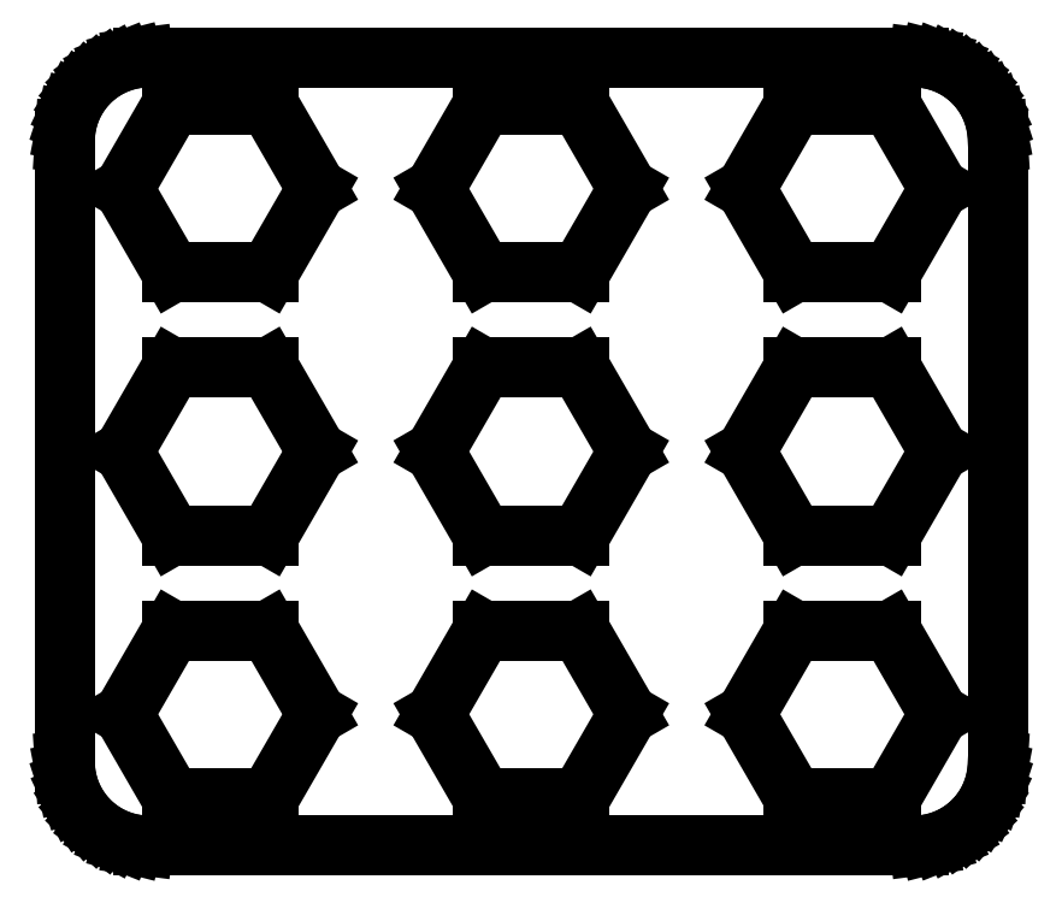
<metadata>
{"format":"dxf","ext":"dxf","renderer":"ezdxf+matplotlib","layout":"modelspace","background":"white","min_lineweight":24,"dpi":150}
</metadata>
<code>
0
SECTION
2
ENTITIES
0
LINE
8
0
10
23.75
20
33.59
11
24.36
21
33.74
0
LINE
8
0
10
24.36
20
33.74
11
24.94
21
33.97
0
LINE
8
0
10
24.94
20
33.97
11
25.49
21
34.28
0
LINE
8
0
10
25.49
20
34.28
11
26
21
34.65
0
LINE
8
0
10
26
20
34.65
11
26.45
21
35.08
0
LINE
8
0
10
26.45
20
35.08
11
26.86
21
35.56
0
LINE
8
0
10
26.86
20
35.56
11
27.19
21
36.09
0
LINE
8
0
10
27.19
20
36.09
11
27.46
21
36.66
0
LINE
8
0
10
27.46
20
36.66
11
27.65
21
37.25
0
LINE
8
0
10
27.65
20
37.25
11
27.77
21
37.87
0
LINE
8
0
10
27.77
20
37.87
11
27.81
21
38.5
0
LINE
8
0
10
27.81
20
38.5
11
27.81
21
75.49
0
LINE
8
0
10
27.81
20
75.49
11
27.77
21
76.12
0
LINE
8
0
10
27.77
20
76.12
11
27.65
21
76.74
0
LINE
8
0
10
27.65
20
76.74
11
27.46
21
77.34
0
LINE
8
0
10
27.46
20
77.34
11
27.19
21
77.9
0
LINE
8
0
10
27.19
20
77.9
11
26.86
21
78.43
0
LINE
8
0
10
26.86
20
78.43
11
26.45
21
78.92
0
LINE
8
0
10
26.45
20
78.92
11
26
21
79.35
0
LINE
8
0
10
26
20
79.35
11
25.49
21
79.72
0
LINE
8
0
10
25.49
20
79.72
11
24.94
21
80.02
0
LINE
8
0
10
24.94
20
80.02
11
24.36
21
80.25
0
LINE
8
0
10
24.36
20
80.25
11
23.75
21
80.41
0
LINE
8
0
10
23.75
20
80.41
11
23.12
21
80.48
0
LINE
8
0
10
23.12
20
80.48
11
-23.12
21
80.48
0
LINE
8
0
10
-23.12
20
80.48
11
-23.75
21
80.41
0
LINE
8
0
10
-23.75
20
80.41
11
-24.36
21
80.25
0
LINE
8
0
10
-24.36
20
80.25
11
-24.94
21
80.02
0
LINE
8
0
10
-24.94
20
80.02
11
-25.49
21
79.72
0
LINE
8
0
10
-25.49
20
79.72
11
-26
21
79.35
0
LINE
8
0
10
-26
20
79.35
11
-26.45
21
78.92
0
LINE
8
0
10
-26.45
20
78.92
11
-26.86
21
78.43
0
LINE
8
0
10
-26.86
20
78.43
11
-27.19
21
77.9
0
LINE
8
0
10
-27.19
20
77.9
11
-27.46
21
77.34
0
LINE
8
0
10
-27.46
20
77.34
11
-27.65
21
76.74
0
LINE
8
0
10
-27.65
20
76.74
11
-27.77
21
76.12
0
LINE
8
0
10
-27.77
20
76.12
11
-27.81
21
75.49
0
LINE
8
0
10
-27.81
20
75.49
11
-27.81
21
38.5
0
LINE
8
0
10
-27.81
20
38.5
11
-27.77
21
37.87
0
LINE
8
0
10
-27.77
20
37.87
11
-27.65
21
37.25
0
LINE
8
0
10
-27.65
20
37.25
11
-27.46
21
36.66
0
LINE
8
0
10
-27.46
20
36.66
11
-27.19
21
36.09
0
LINE
8
0
10
-27.19
20
36.09
11
-26.86
21
35.56
0
LINE
8
0
10
-26.86
20
35.56
11
-26.45
21
35.08
0
LINE
8
0
10
-26.45
20
35.08
11
-26
21
34.65
0
LINE
8
0
10
-26
20
34.65
11
-25.49
21
34.28
0
LINE
8
0
10
-25.49
20
34.28
11
-24.94
21
33.97
0
LINE
8
0
10
-24.94
20
33.97
11
-24.36
21
33.74
0
LINE
8
0
10
-24.36
20
33.74
11
-23.75
21
33.59
0
LINE
8
0
10
-23.75
20
33.59
11
-23.12
21
33.51
0
LINE
8
0
10
-23.12
20
33.51
11
23.12
21
33.51
0
LINE
8
0
10
23.12
20
33.51
11
23.75
21
33.59
0
LINE
8
0
10
15.65
20
67.67
11
12.77
21
72.66
0
LINE
8
0
10
12.77
20
72.66
11
15.65
21
77.66
0
LINE
8
0
10
15.65
20
77.66
11
21.43
21
77.66
0
LINE
8
0
10
21.43
20
77.66
11
24.31
21
72.66
0
LINE
8
0
10
24.31
20
72.66
11
21.43
21
67.67
0
LINE
8
0
10
21.43
20
67.67
11
15.65
21
67.67
0
LINE
8
0
10
-21.43
20
67.67
11
-24.31
21
72.66
0
LINE
8
0
10
-24.31
20
72.66
11
-21.43
21
77.66
0
LINE
8
0
10
-21.43
20
77.66
11
-15.65
21
77.66
0
LINE
8
0
10
-15.65
20
77.66
11
-12.77
21
72.66
0
LINE
8
0
10
-12.77
20
72.66
11
-15.65
21
67.67
0
LINE
8
0
10
-15.65
20
67.67
11
-21.43
21
67.67
0
LINE
8
0
10
-2.885
20
67.67
11
-5.77
21
72.66
0
LINE
8
0
10
-5.77
20
72.66
11
-2.885
21
77.66
0
LINE
8
0
10
-2.885
20
77.66
11
2.885
21
77.66
0
LINE
8
0
10
2.885
20
77.66
11
5.77
21
72.66
0
LINE
8
0
10
5.77
20
72.66
11
2.885
21
67.67
0
LINE
8
0
10
2.885
20
67.67
11
-2.885
21
67.67
0
LINE
8
0
10
15.65
20
52
11
12.77
21
57
0
LINE
8
0
10
12.77
20
57
11
15.65
21
61.99
0
LINE
8
0
10
15.65
20
61.99
11
21.43
21
61.99
0
LINE
8
0
10
21.43
20
61.99
11
24.31
21
57
0
LINE
8
0
10
24.31
20
57
11
21.43
21
52
0
LINE
8
0
10
21.43
20
52
11
15.65
21
52
0
LINE
8
0
10
-21.43
20
52
11
-24.31
21
57
0
LINE
8
0
10
-24.31
20
57
11
-21.43
21
61.99
0
LINE
8
0
10
-21.43
20
61.99
11
-15.65
21
61.99
0
LINE
8
0
10
-15.65
20
61.99
11
-12.77
21
57
0
LINE
8
0
10
-12.77
20
57
11
-15.65
21
52
0
LINE
8
0
10
-15.65
20
52
11
-21.43
21
52
0
LINE
8
0
10
-2.885
20
52
11
-5.77
21
57
0
LINE
8
0
10
-5.77
20
57
11
-2.885
21
61.99
0
LINE
8
0
10
-2.885
20
61.99
11
2.885
21
61.99
0
LINE
8
0
10
2.885
20
61.99
11
5.77
21
57
0
LINE
8
0
10
5.77
20
57
11
2.885
21
52
0
LINE
8
0
10
2.885
20
52
11
-2.885
21
52
0
LINE
8
0
10
-21.43
20
36.33
11
-24.31
21
41.33
0
LINE
8
0
10
-24.31
20
41.33
11
-21.43
21
46.33
0
LINE
8
0
10
-21.43
20
46.33
11
-15.65
21
46.33
0
LINE
8
0
10
-15.65
20
46.33
11
-12.77
21
41.33
0
LINE
8
0
10
-12.77
20
41.33
11
-15.65
21
36.33
0
LINE
8
0
10
-15.65
20
36.33
11
-21.43
21
36.33
0
LINE
8
0
10
15.65
20
36.33
11
12.77
21
41.33
0
LINE
8
0
10
12.77
20
41.33
11
15.65
21
46.33
0
LINE
8
0
10
15.65
20
46.33
11
21.43
21
46.33
0
LINE
8
0
10
21.43
20
46.33
11
24.31
21
41.33
0
LINE
8
0
10
24.31
20
41.33
11
21.43
21
36.33
0
LINE
8
0
10
21.43
20
36.33
11
15.65
21
36.33
0
LINE
8
0
10
-2.885
20
36.33
11
-5.77
21
41.33
0
LINE
8
0
10
-5.77
20
41.33
11
-2.885
21
46.33
0
LINE
8
0
10
-2.885
20
46.33
11
2.885
21
46.33
0
LINE
8
0
10
2.885
20
46.33
11
5.77
21
41.33
0
LINE
8
0
10
5.77
20
41.33
11
2.885
21
36.33
0
LINE
8
0
10
2.885
20
36.33
11
-2.885
21
36.33
0
ENDSEC
0
EOF

</code>
